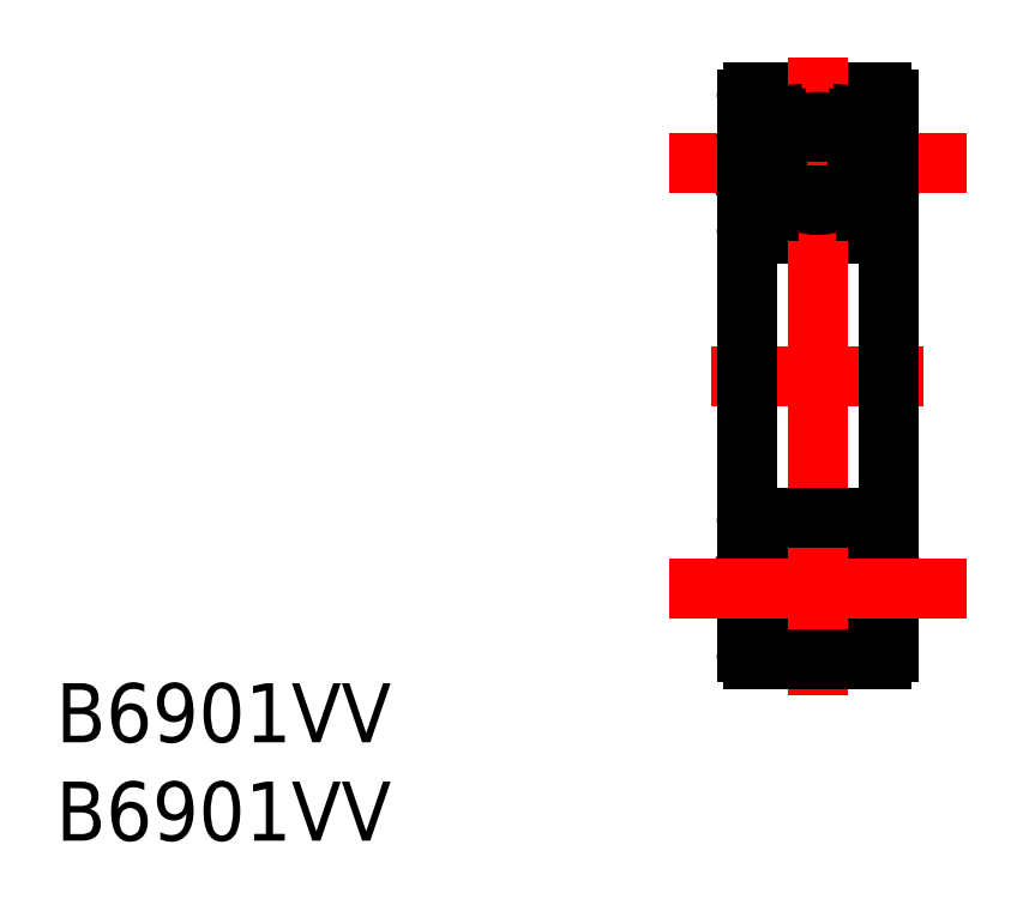
<metadata>
{"format":"dxf","ext":"dxf","renderer":"ezdxf+matplotlib","layout":"modelspace","background":"white","min_lineweight":24,"dpi":150}
</metadata>
<code>
0
SECTION
2
ENTITIES
0
ARC
8
0
10
759.5
20
637.9
30
0
40
0.3
50
0
51
90
0
ARC
8
0
10
754.1
20
637.9
30
0
40
0.3
50
90
51
180
0
LINE
8
0
10
754.1
20
638.2
30
0
11
759.5
21
638.2
31
0
0
LINE
8
CENTER
10
750.5
20
635.2
30
0
11
763.1
21
635.2
31
0
0
ARC
8
0
10
759.5
20
632.5
30
0
40
0.3
50
270
51
0
0
ARC
8
0
10
754.1
20
632.5
30
0
40
0.3
50
180
51
270
0
LINE
8
0
10
754.1
20
632.2
30
0
11
759.5
21
632.2
31
0
0
LINE
8
CENTER
10
752.3
20
626.2
30
0
11
761.3
21
626.2
31
0
0
LINE
8
CENTER
10
752.3
20
626.2
30
0
11
761.3
21
626.2
31
0
0
LINE
8
CENTER
10
752.3
20
626.2
30
0
11
761.3
21
626.2
31
0
0
LINE
8
0
10
759.8
20
626.2
30
0
11
759.8
21
637.9
31
0
0
LINE
8
0
10
753.8
20
637.9
30
0
11
753.8
21
626.2
31
0
0
LINE
8
CENTER
10
756.8
20
639.7
30
0
11
756.8
21
626.2
31
0
0
TEXT
8
0
10
724.6
20
610.7
30
0
40
2.5
1
B6901VV
0
TEXT
8
0
10
724.6
20
606.5
30
0
40
2.5
1
B6901VV
0
LINE
8
0
10
758.2
20
636.5
30
0
11
758
21
636.5
31
0
0
LINE
8
0
10
758.2
20
636.5
30
0
11
758
21
636.5
31
0
0
LINE
8
0
10
758.4
20
637
30
0
11
758.7
21
637.2
31
0
0
LINE
8
0
10
758.7
20
637.2
30
0
11
759.2
21
637.1
31
0
0
LINE
8
0
10
758.4
20
637
30
0
11
758.4
21
636.5
31
0
0
ARC
8
0
10
758.2
20
635.8
30
0
40
0.7932
50
31.78
51
73.74
0
LINE
8
0
10
759.4
20
636.8
30
0
11
759.2
21
637.1
31
0
0
LINE
8
0
10
758.9
20
633.2
30
0
11
759.3
21
633.2
31
0
0
LINE
8
0
10
759.4
20
634.1
30
0
11
759.4
21
636.8
31
0
0
LINE
8
0
10
758.8
20
636.2
30
0
11
758.8
21
634.1
31
0
0
LINE
8
0
10
759.3
20
633.2
30
0
11
759.4
21
633.5
31
0
0
LINE
8
0
10
757.7
20
636.7
30
0
11
758.4
21
636.7
31
0
0
LINE
8
0
10
759.4
20
633.5
30
0
11
759.8
21
633.5
31
0
0
LINE
8
0
10
759.4
20
636.8
30
0
11
759.8
21
636.8
31
0
0
LINE
8
0
10
758
20
633.8
30
0
11
758.2
21
633.8
31
0
0
LINE
8
0
10
757.7
20
633.6
30
0
11
758.6
21
633.6
31
0
0
LINE
8
0
10
754.3
20
636.8
30
0
11
753.8
21
636.8
31
0
0
LINE
8
0
10
756
20
636.7
30
0
11
755.3
21
636.7
31
0
0
CIRCLE
8
0
10
756.8
20
635.2
30
0
40
1.762
0
ARC
8
0
10
756.8
20
635.2
30
0
40
1.828
50
311.3
51
47.08
0
ARC
8
0
10
756.8
20
635.2
30
0
40
1.895
50
313.6
51
44.96
0
ARC
8
0
10
756.8
20
635.2
30
0
40
1.895
50
135
51
226.4
0
ARC
8
0
10
756.8
20
635.2
30
0
40
1.828
50
132.9
51
228.7
0
LINE
8
0
10
755.5
20
636.5
30
0
11
755.7
21
636.5
31
0
0
LINE
8
0
10
755.5
20
636.5
30
0
11
755.7
21
636.5
31
0
0
LINE
8
0
10
755.7
20
633.8
30
0
11
755.5
21
633.8
31
0
0
LINE
8
0
10
758.8
20
634.1
30
0
11
758.5
21
634.1
31
0
0
ARC
8
0
10
755.6
20
632.1
30
0
40
3.593
50
19.62
51
34.03
0
ARC
8
0
10
763.9
20
631.1
30
0
40
5.409
50
145.3
51
155.3
0
LINE
8
0
10
754.3
20
636.8
30
0
11
754.5
21
637.1
31
0
0
LINE
8
0
10
755
20
637.2
30
0
11
754.5
21
637.1
31
0
0
LINE
8
0
10
755.3
20
637
30
0
11
755
21
637.2
31
0
0
LINE
8
0
10
755.3
20
637
30
0
11
755.3
21
636.5
31
0
0
LINE
8
0
10
754.9
20
636.2
30
0
11
754.9
21
634.1
31
0
0
LINE
8
0
10
754.3
20
634.1
30
0
11
754.3
21
636.8
31
0
0
ARC
8
0
10
755.5
20
635.8
30
0
40
0.7932
50
106.3
51
148.2
0
ARC
8
0
10
749.8
20
631.1
30
0
40
5.409
50
24.69
51
34.75
0
ARC
8
0
10
758.1
20
632.1
30
0
40
3.593
50
146
51
160.4
0
LINE
8
0
10
754.9
20
634.1
30
0
11
755.2
21
634.1
31
0
0
LINE
8
0
10
758.6
20
633.6
30
0
11
758.9
21
633.2
31
0
0
LINE
8
0
10
754.3
20
633.5
30
0
11
753.8
21
633.5
31
0
0
LINE
8
0
10
754.4
20
633.2
30
0
11
754.3
21
633.5
31
0
0
LINE
8
0
10
754.8
20
633.2
30
0
11
754.4
21
633.2
31
0
0
LINE
8
0
10
755.1
20
633.6
30
0
11
754.8
21
633.2
31
0
0
LINE
8
0
10
756
20
633.6
30
0
11
755.1
21
633.6
31
0
0
LINE
8
0
10
756
20
618.7
30
0
11
755.1
21
618.7
31
0
0
LINE
8
0
10
755.1
20
618.7
30
0
11
754.8
21
619.2
31
0
0
LINE
8
0
10
754.8
20
619.2
30
0
11
754.4
21
619.2
31
0
0
LINE
8
0
10
754.4
20
619.2
30
0
11
754.3
21
618.9
31
0
0
LINE
8
0
10
754.3
20
618.9
30
0
11
753.8
21
618.9
31
0
0
LINE
8
0
10
758.6
20
618.7
30
0
11
758.9
21
619.2
31
0
0
LINE
8
0
10
754.9
20
618.3
30
0
11
755.2
21
618.3
31
0
0
ARC
8
0
10
758.1
20
620.3
30
0
40
3.593
50
199.6
51
214
0
ARC
8
0
10
749.8
20
621.3
30
0
40
5.409
50
325.3
51
335.3
0
ARC
8
0
10
755.5
20
616.6
30
0
40
0.7932
50
211.8
51
253.7
0
LINE
8
0
10
754.3
20
618.2
30
0
11
754.3
21
615.6
31
0
0
LINE
8
0
10
754.9
20
616.2
30
0
11
754.9
21
618.3
31
0
0
LINE
8
0
10
755.3
20
615.4
30
0
11
755.3
21
615.8
31
0
0
LINE
8
0
10
755.3
20
615.4
30
0
11
755
21
615.2
31
0
0
LINE
8
0
10
755
20
615.2
30
0
11
754.5
21
615.2
31
0
0
LINE
8
0
10
754.3
20
615.6
30
0
11
754.5
21
615.2
31
0
0
ARC
8
0
10
763.9
20
621.3
30
0
40
5.409
50
204.7
51
214.7
0
ARC
8
0
10
755.6
20
620.3
30
0
40
3.593
50
326
51
340.4
0
LINE
8
0
10
758.8
20
618.3
30
0
11
758.5
21
618.3
31
0
0
LINE
8
0
10
755.7
20
618.6
30
0
11
755.5
21
618.6
31
0
0
LINE
8
0
10
755.5
20
615.9
30
0
11
755.7
21
615.9
31
0
0
LINE
8
0
10
755.5
20
615.9
30
0
11
755.7
21
615.9
31
0
0
ARC
8
0
10
756.8
20
617.2
30
0
40
1.828
50
131.3
51
227.1
0
ARC
8
0
10
756.8
20
617.2
30
0
40
1.895
50
133.6
51
225
0
ARC
8
0
10
756.8
20
617.2
30
0
40
1.895
50
315
51
46.43
0
ARC
8
0
10
756.8
20
617.2
30
0
40
1.828
50
312.9
51
48.68
0
CIRCLE
8
0
10
756.8
20
617.2
30
0
40
1.762
0
LINE
8
0
10
756
20
615.7
30
0
11
755.3
21
615.7
31
0
0
LINE
8
0
10
754.3
20
615.6
30
0
11
753.8
21
615.6
31
0
0
LINE
8
0
10
757.7
20
618.7
30
0
11
758.6
21
618.7
31
0
0
LINE
8
0
10
758
20
618.6
30
0
11
758.2
21
618.6
31
0
0
LINE
8
0
10
759.4
20
615.6
30
0
11
759.8
21
615.6
31
0
0
LINE
8
0
10
759.4
20
618.9
30
0
11
759.8
21
618.9
31
0
0
LINE
8
0
10
757.7
20
615.7
30
0
11
758.4
21
615.7
31
0
0
LINE
8
0
10
759.3
20
619.2
30
0
11
759.4
21
618.9
31
0
0
LINE
8
0
10
758.8
20
616.2
30
0
11
758.8
21
618.3
31
0
0
LINE
8
0
10
759.4
20
618.2
30
0
11
759.4
21
615.6
31
0
0
LINE
8
0
10
758.9
20
619.2
30
0
11
759.3
21
619.2
31
0
0
LINE
8
0
10
759.4
20
615.6
30
0
11
759.2
21
615.2
31
0
0
ARC
8
0
10
758.2
20
616.6
30
0
40
0.7932
50
286.3
51
328.2
0
LINE
8
0
10
758.4
20
615.4
30
0
11
758.4
21
615.8
31
0
0
LINE
8
0
10
758.7
20
615.2
30
0
11
759.2
21
615.2
31
0
0
LINE
8
0
10
758.4
20
615.4
30
0
11
758.7
21
615.2
31
0
0
LINE
8
0
10
758.2
20
615.9
30
0
11
758
21
615.9
31
0
0
LINE
8
0
10
758.2
20
615.9
30
0
11
758
21
615.9
31
0
0
LINE
8
CENTER
10
756.8
20
612.7
30
0
11
756.8
21
626.2
31
0
0
LINE
8
0
10
753.8
20
614.5
30
0
11
753.8
21
626.2
31
0
0
LINE
8
0
10
759.8
20
626.2
30
0
11
759.8
21
614.5
31
0
0
LINE
8
0
10
754.1
20
620.2
30
0
11
759.5
21
620.2
31
0
0
ARC
8
0
10
754.1
20
619.9
30
0
40
0.3
50
90
51
180
0
ARC
8
0
10
759.5
20
619.9
30
0
40
0.3
50
0
51
90
0
LINE
8
CENTER
10
750.5
20
617.2
30
0
11
763.1
21
617.2
31
0
0
LINE
8
0
10
754.1
20
614.2
30
0
11
759.5
21
614.2
31
0
0
ARC
8
0
10
754.1
20
614.5
30
0
40
0.3
50
180
51
270
0
ARC
8
0
10
759.5
20
614.5
30
0
40
0.3
50
270
51
0
0
ENDSEC
0
EOF

</code>
